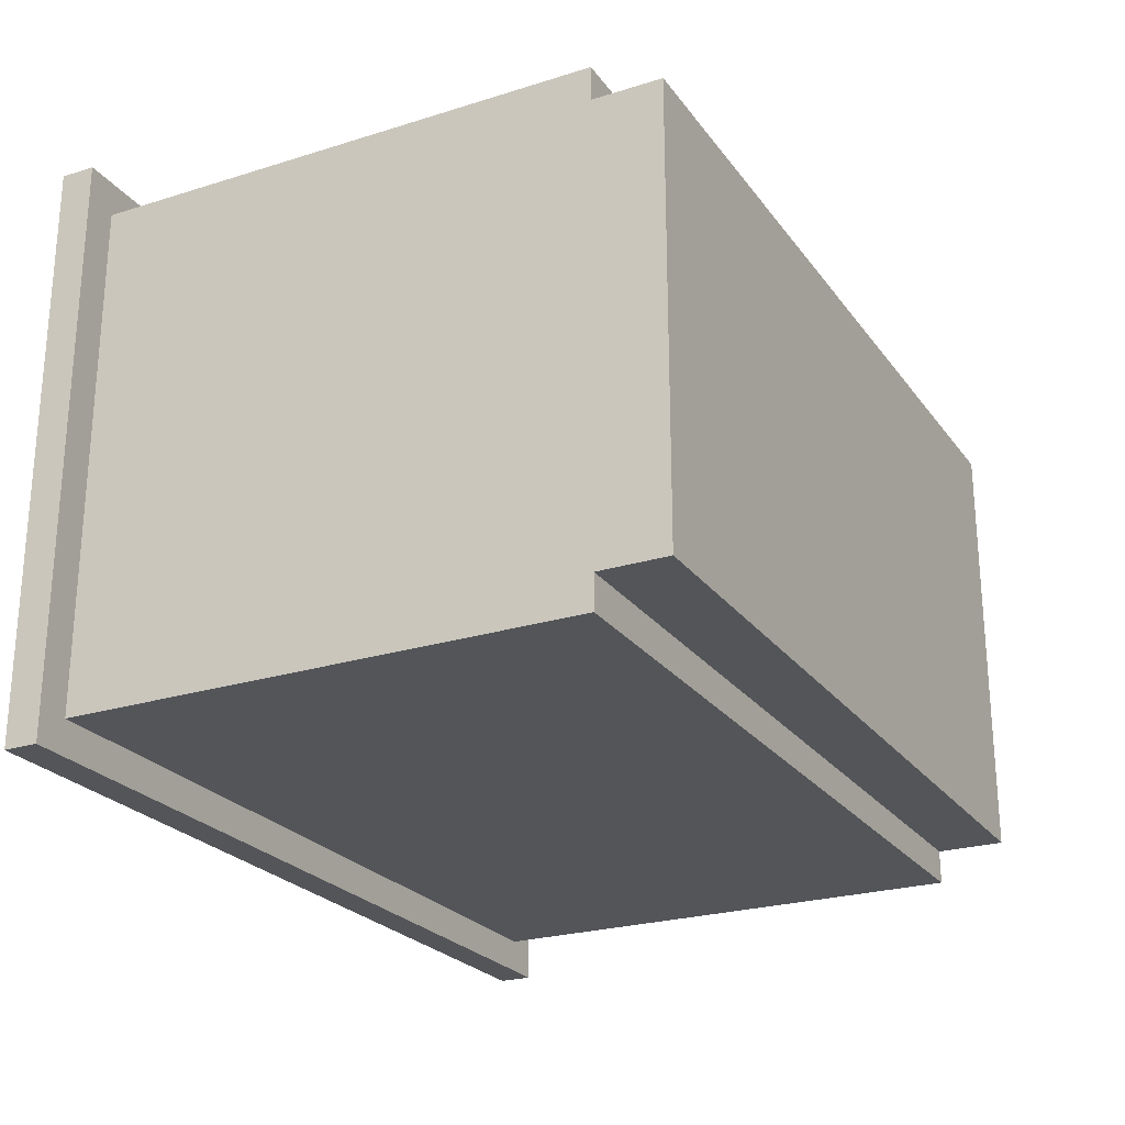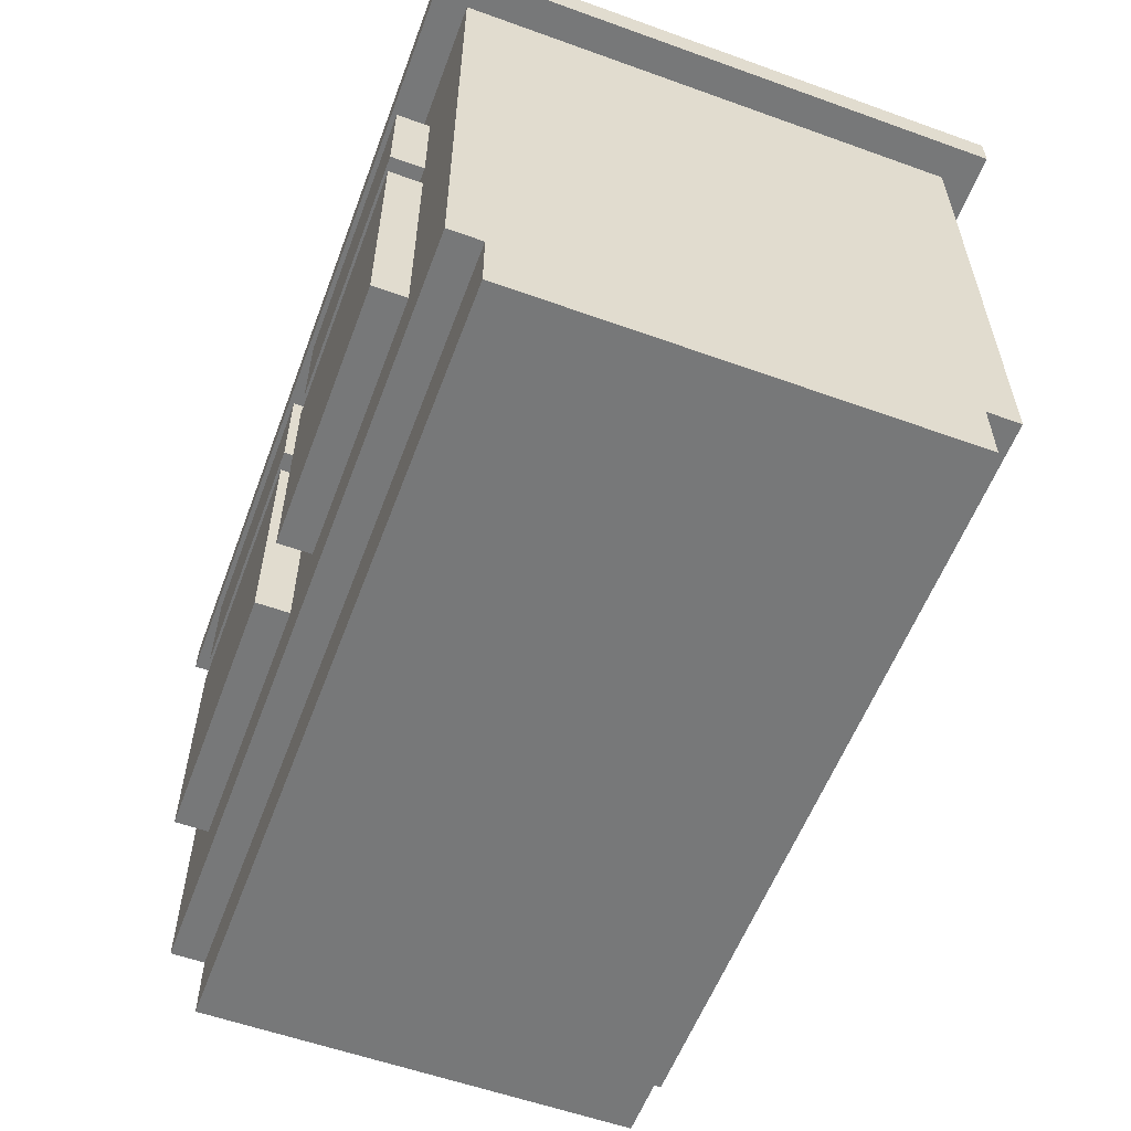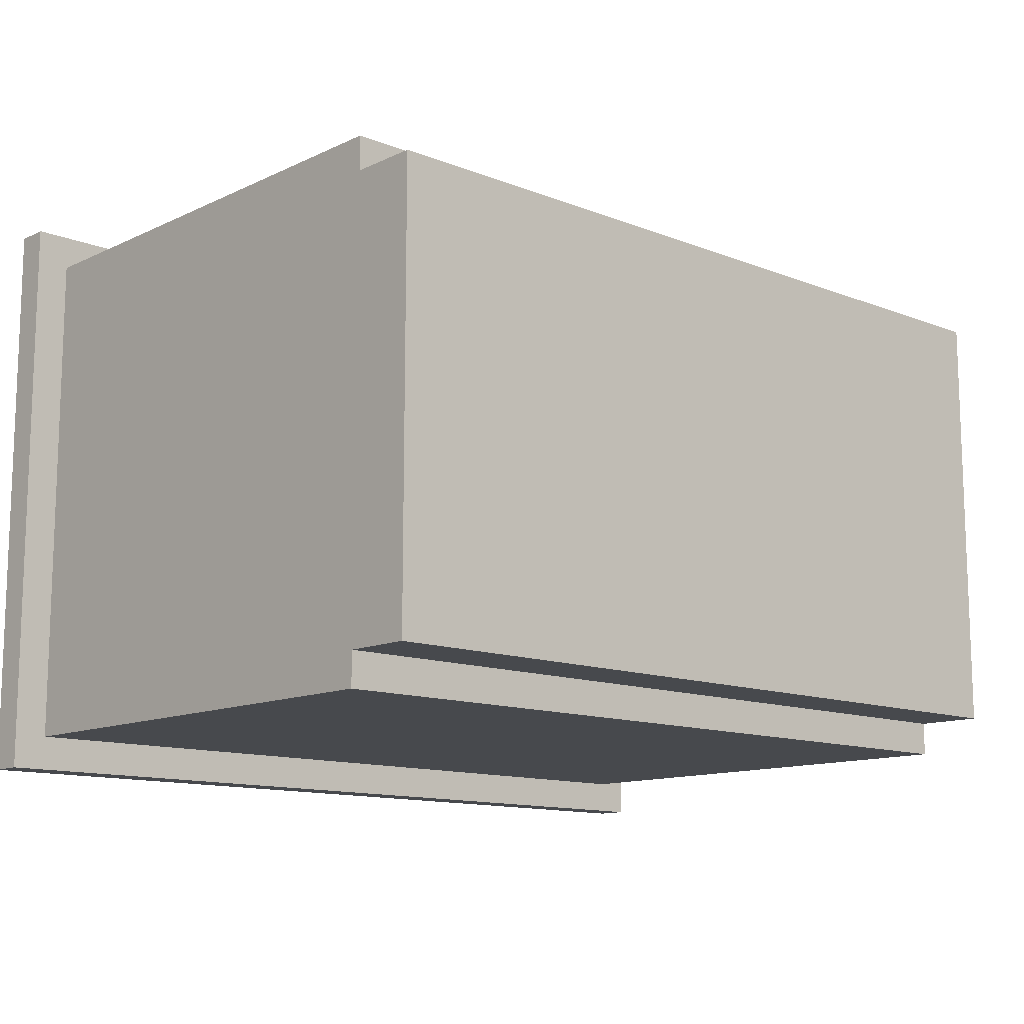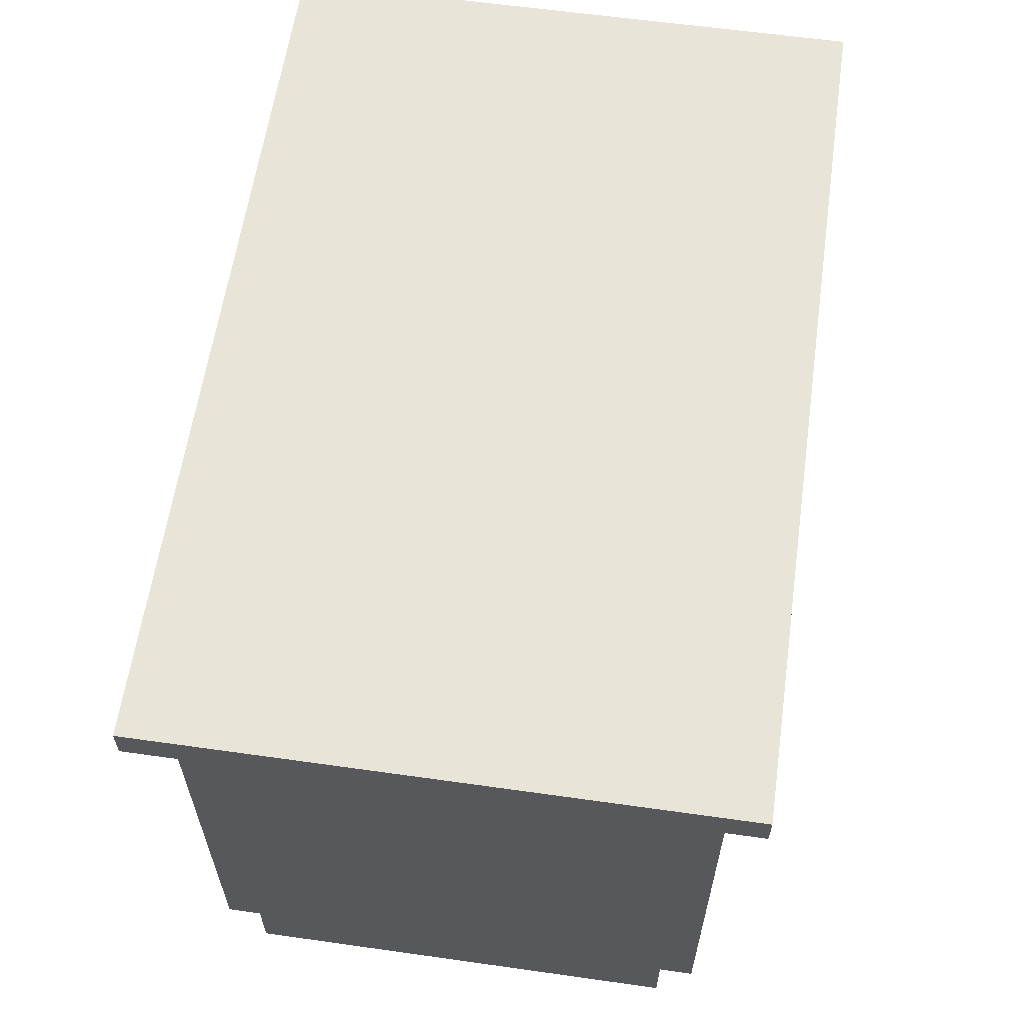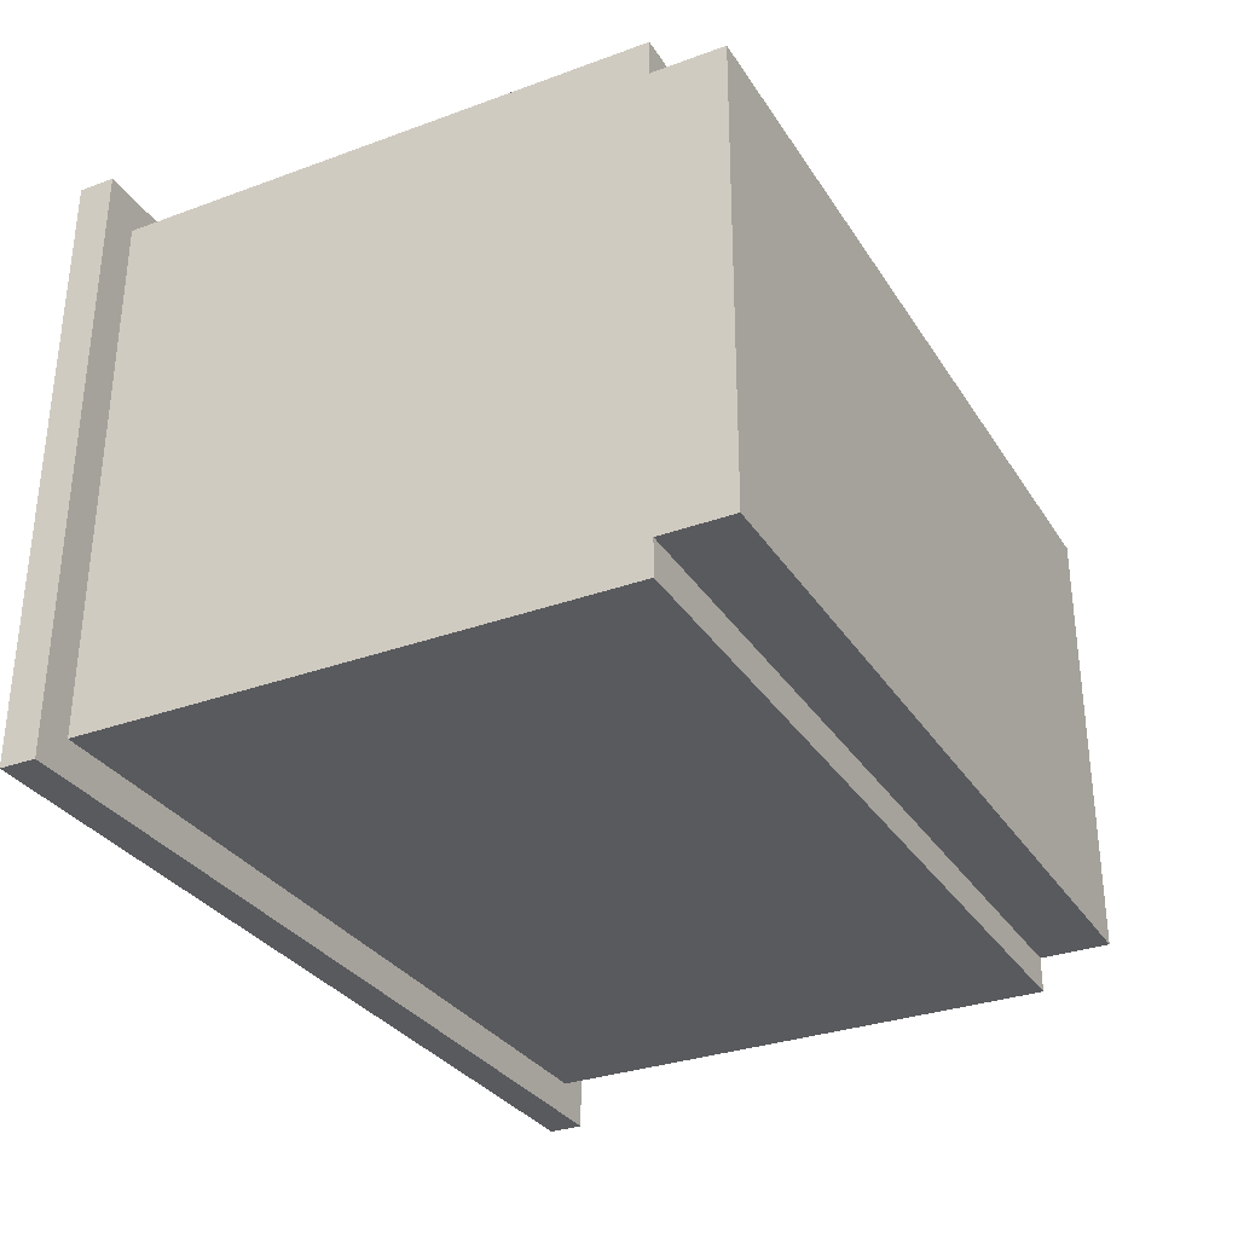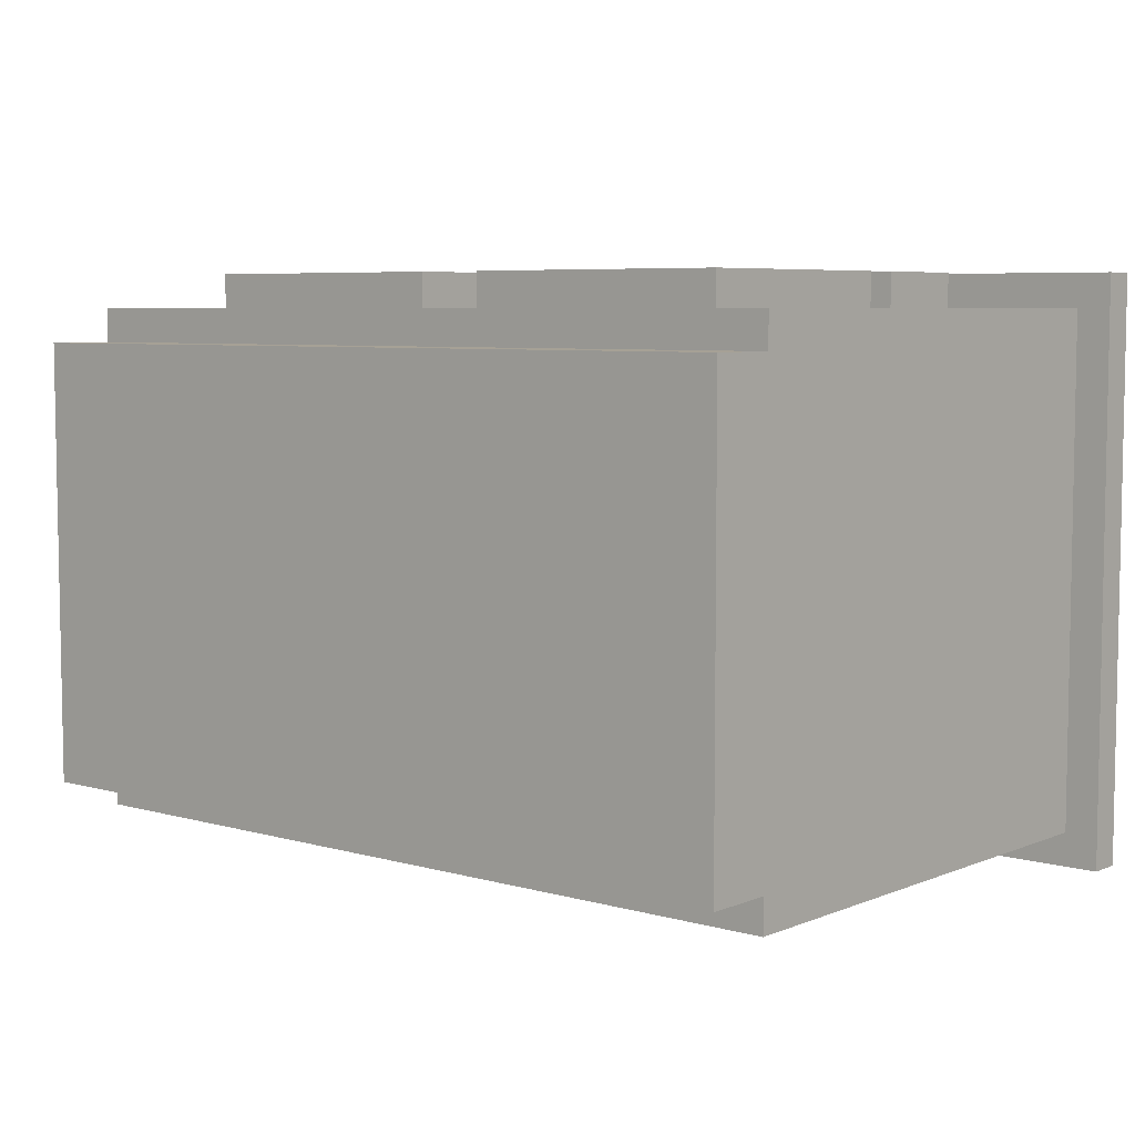
<metadata>
{"format":"obj","ext":"obj","renderer":"f3d","projection":"perspective","resolution":1024,"background":"white","views":[{"elev":-24.3,"azim":-62.7,"up":"+Z"},{"elev":-57.3,"azim":69.5,"up":"+Y"},{"elev":-12.3,"azim":-42.6,"up":"+Z"},{"elev":60.7,"azim":98.2,"up":"+Y"},{"elev":-31.5,"azim":-62.7,"up":"+Z"},{"elev":6.2,"azim":40.0,"up":"+Z"}]}
</metadata>
<code>
o cabinet-1
v -0.65 0.85 0.4
v -0.65 0.85 -0.45
v -0.65 0.9 0.4
v -0.65 0.9 -0.45
v -0.6 0 0.3
v -0.6 0 -0.35
v -0.6 0.1 0.35
v -0.6 0.1 0.3
v -0.6 0.1 -0.35
v -0.6 0.1 -0.4
v -0.6 0.85 0.35
v -0.6 0.85 -0.4
v -0.45 0.2 0.4
v -0.45 0.2 0.35
v -0.45 0.55 0.4
v -0.45 0.55 0.35
v -0.45 0.6 0.4
v -0.45 0.6 0.35
v -0.45 0.75 0.4
v -0.45 0.75 0.35
v 0.05 0.2 0.4
v 0.05 0.2 0.35
v 0.05 0.55 0.4
v 0.05 0.55 0.35
v 0.05 0.6 0.4
v 0.05 0.6 0.35
v 0.05 0.75 0.4
v 0.05 0.75 0.35
v -0.05 0.2 0.4
v -0.05 0.2 0.35
v -0.05 0.55 0.4
v -0.05 0.55 0.35
v -0.05 0.6 0.4
v -0.05 0.6 0.35
v -0.05 0.75 0.4
v -0.05 0.75 0.35
v 0.45 0.2 0.4
v 0.45 0.2 0.35
v 0.45 0.55 0.4
v 0.45 0.55 0.35
v 0.45 0.6 0.4
v 0.45 0.6 0.35
v 0.45 0.75 0.4
v 0.45 0.75 0.35
v 0.6 0 0.3
v 0.6 0 -0.35
v 0.6 0.1 0.35
v 0.6 0.1 0.3
v 0.6 0.1 -0.35
v 0.6 0.1 -0.4
v 0.6 0.85 0.35
v 0.6 0.85 -0.4
v 0.65 0.85 0.4
v 0.65 0.85 -0.45
v 0.65 0.9 0.4
v 0.65 0.9 -0.45
v -0.65 0.85 0.4
v -0.65 0.9 0.4
v -0.45 0.2 0.4
v -0.45 0.55 0.4
v -0.45 0.6 0.4
v -0.45 0.75 0.4
v -0.05 0.2 0.4
v -0.05 0.55 0.4
v -0.05 0.6 0.4
v -0.05 0.75 0.4
v 0.05 0.2 0.4
v 0.05 0.55 0.4
v 0.05 0.6 0.4
v 0.05 0.75 0.4
v 0.45 0.2 0.4
v 0.45 0.55 0.4
v 0.45 0.6 0.4
v 0.45 0.75 0.4
v 0.65 0.85 0.4
v 0.65 0.9 0.4
v -0.6 0.1 0.35
v -0.6 0.85 0.35
v -0.45 0.2 0.35
v -0.45 0.55 0.35
v -0.45 0.6 0.35
v -0.45 0.75 0.35
v -0.05 0.2 0.35
v -0.05 0.55 0.35
v -0.05 0.6 0.35
v -0.05 0.75 0.35
v 0.05 0.2 0.35
v 0.05 0.55 0.35
v 0.05 0.6 0.35
v 0.05 0.75 0.35
v 0.45 0.2 0.35
v 0.45 0.55 0.35
v 0.45 0.6 0.35
v 0.45 0.75 0.35
v 0.6 0.1 0.35
v 0.6 0.85 0.35
v -0.6 0 0.3
v -0.6 0.1 0.3
v 0.6 0 0.3
v 0.6 0.1 0.3
v -0.6 0 -0.35
v -0.6 0.1 -0.35
v 0.6 0 -0.35
v 0.6 0.1 -0.35
v -0.6 0.1 -0.4
v -0.6 0.85 -0.4
v 0.6 0.1 -0.4
v 0.6 0.85 -0.4
v -0.65 0.85 -0.45
v -0.65 0.9 -0.45
v 0.65 0.85 -0.45
v 0.65 0.9 -0.45
v -0.6 0 0.3
v 0.6 0 0.3
v -0.6 0 -0.35
v 0.6 0 -0.35
v -0.6 0.1 0.35
v 0.6 0.1 0.35
v -0.6 0.1 0.3
v 0.6 0.1 0.3
v -0.6 0.1 -0.35
v 0.6 0.1 -0.35
v -0.6 0.1 -0.4
v 0.6 0.1 -0.4
v -0.45 0.2 0.4
v -0.05 0.2 0.4
v 0.05 0.2 0.4
v 0.45 0.2 0.4
v -0.45 0.2 0.35
v -0.05 0.2 0.35
v 0.05 0.2 0.35
v 0.45 0.2 0.35
v -0.45 0.6 0.4
v -0.05 0.6 0.4
v 0.05 0.6 0.4
v 0.45 0.6 0.4
v -0.45 0.6 0.35
v -0.05 0.6 0.35
v 0.05 0.6 0.35
v 0.45 0.6 0.35
v -0.65 0.85 0.4
v 0.65 0.85 0.4
v -0.6 0.85 0.35
v 0.6 0.85 0.35
v -0.6 0.85 -0.4
v 0.6 0.85 -0.4
v -0.65 0.85 -0.45
v 0.65 0.85 -0.45
v -0.45 0.55 0.4
v -0.05 0.55 0.4
v 0.05 0.55 0.4
v 0.45 0.55 0.4
v -0.45 0.55 0.35
v -0.05 0.55 0.35
v 0.05 0.55 0.35
v 0.45 0.55 0.35
v -0.45 0.75 0.4
v -0.05 0.75 0.4
v 0.05 0.75 0.4
v 0.45 0.75 0.4
v -0.45 0.75 0.35
v -0.05 0.75 0.35
v 0.05 0.75 0.35
v 0.45 0.75 0.35
v -0.65 0.9 0.4
v 0.65 0.9 0.4
v -0.65 0.9 -0.45
v 0.65 0.9 -0.45
f 3 2 1
f 4 2 3
f 8 6 5
f 9 6 8
f 11 8 7
f 11 10 9
f 11 9 8
f 12 10 11
f 15 14 13
f 16 14 15
f 19 18 17
f 20 18 19
f 23 22 21
f 24 22 23
f 27 26 25
f 28 26 27
f 29 30 31
f 31 30 32
f 33 34 35
f 35 34 36
f 37 38 39
f 39 38 40
f 41 42 43
f 43 42 44
f 45 46 48
f 48 46 49
f 47 48 51
f 49 50 51
f 48 49 51
f 51 50 52
f 53 54 55
f 55 54 56
f 63 60 59
f 64 60 63
f 65 62 61
f 66 62 65
f 71 68 67
f 72 68 71
f 73 70 69
f 74 70 73
f 75 58 57
f 76 58 75
f 79 78 77
f 80 78 79
f 81 78 80
f 82 78 81
f 83 79 77
f 84 81 80
f 85 81 84
f 86 78 82
f 87 85 84
f 87 86 85
f 87 83 77
f 87 84 83
f 88 86 87
f 89 86 88
f 90 78 86
f 90 86 89
f 91 87 77
f 92 89 88
f 93 89 92
f 94 78 90
f 95 91 77
f 95 94 93
f 95 93 92
f 95 92 91
f 96 78 94
f 96 94 95
f 99 98 97
f 100 98 99
f 101 102 103
f 103 102 104
f 105 106 107
f 107 106 108
f 109 110 111
f 111 110 112
f 115 114 113
f 116 114 115
f 119 118 117
f 120 118 119
f 123 122 121
f 124 122 123
f 129 126 125
f 130 126 129
f 131 128 127
f 132 128 131
f 137 134 133
f 138 134 137
f 139 136 135
f 140 136 139
f 143 142 141
f 144 142 143
f 145 143 141
f 146 142 144
f 147 145 141
f 147 146 145
f 148 142 146
f 148 146 147
f 149 150 153
f 153 150 154
f 151 152 155
f 155 152 156
f 157 158 161
f 161 158 162
f 159 160 163
f 163 160 164
f 165 166 167
f 167 166 168

</code>
